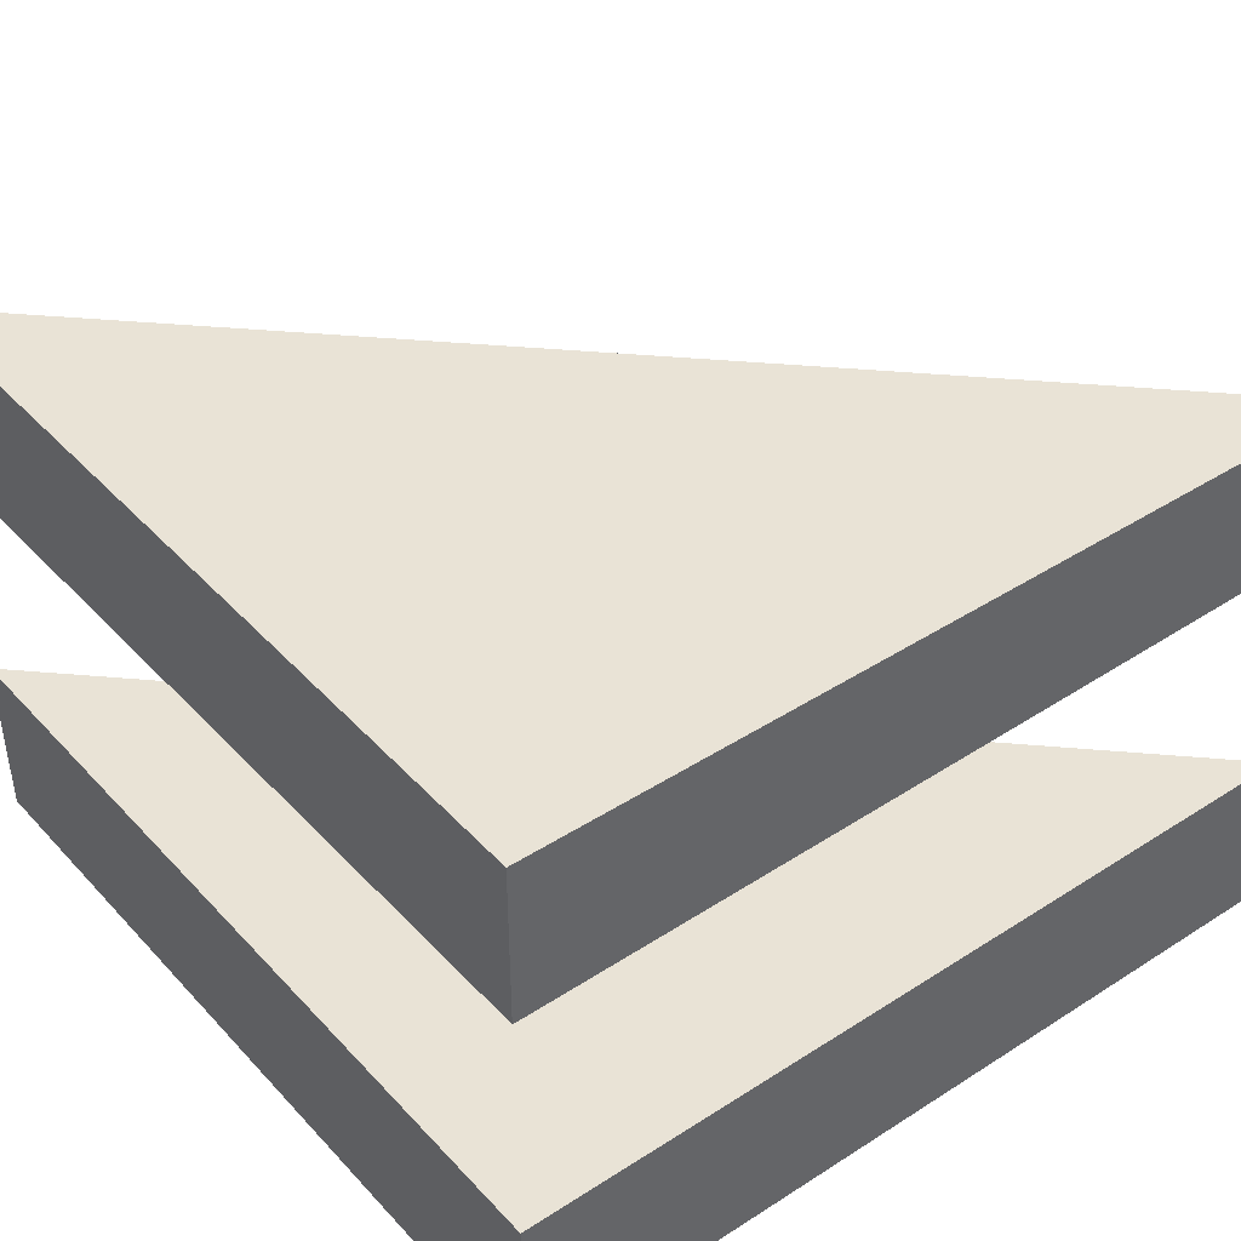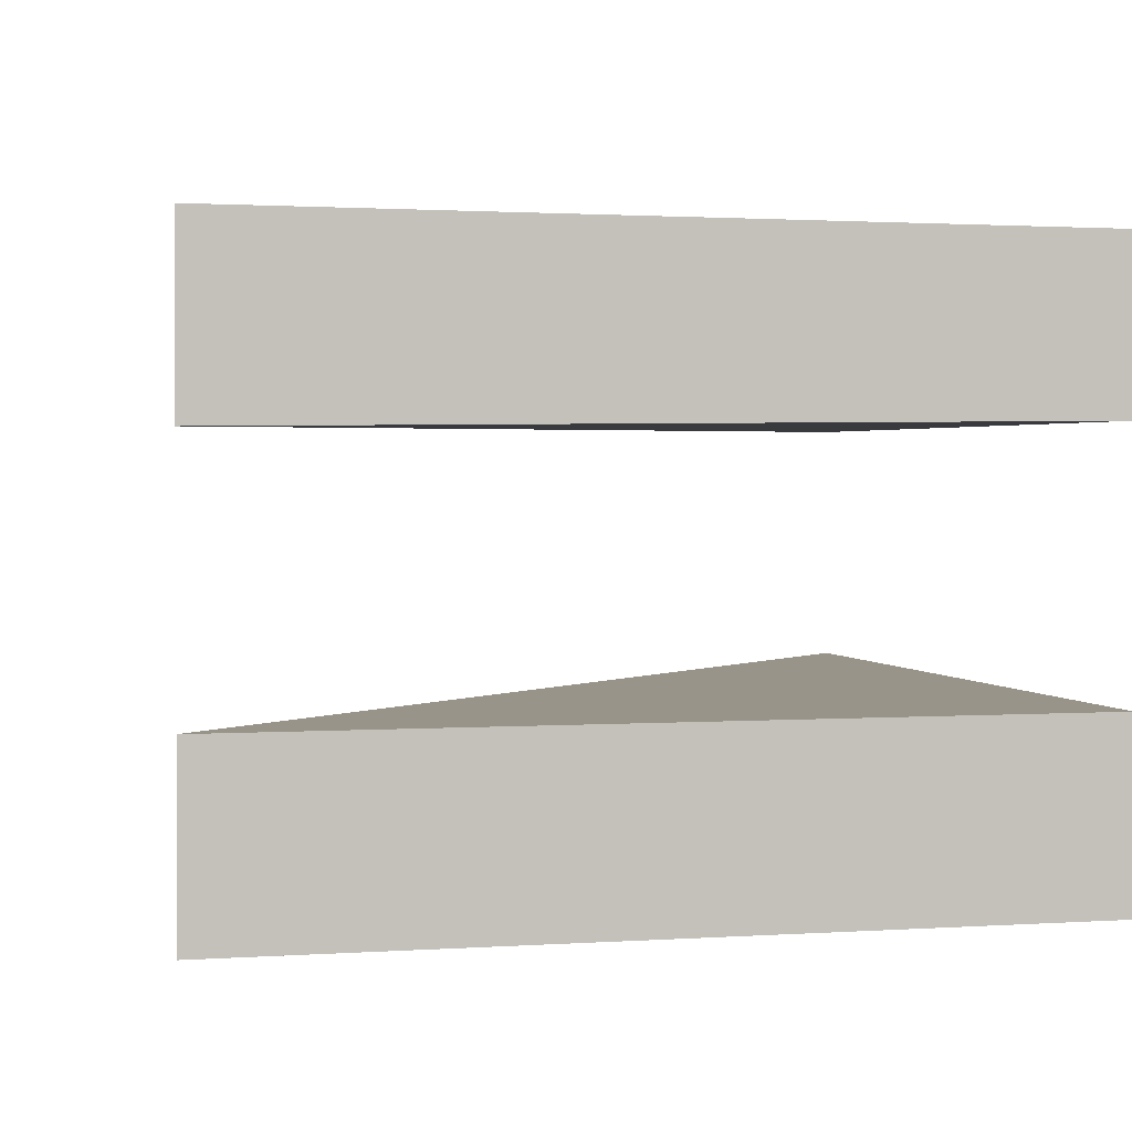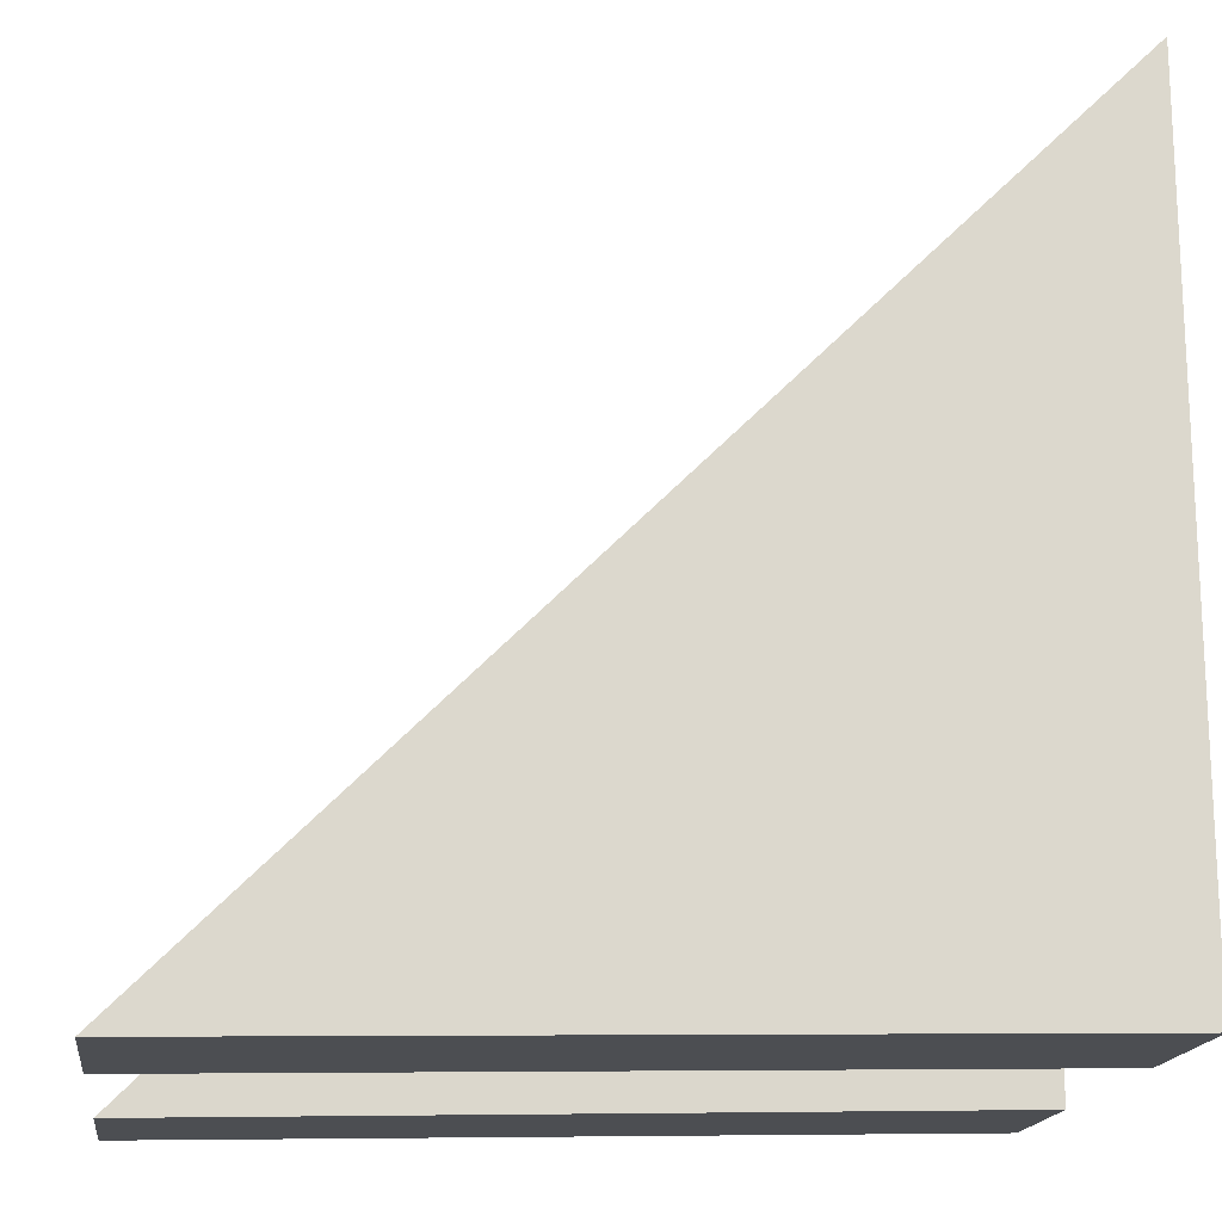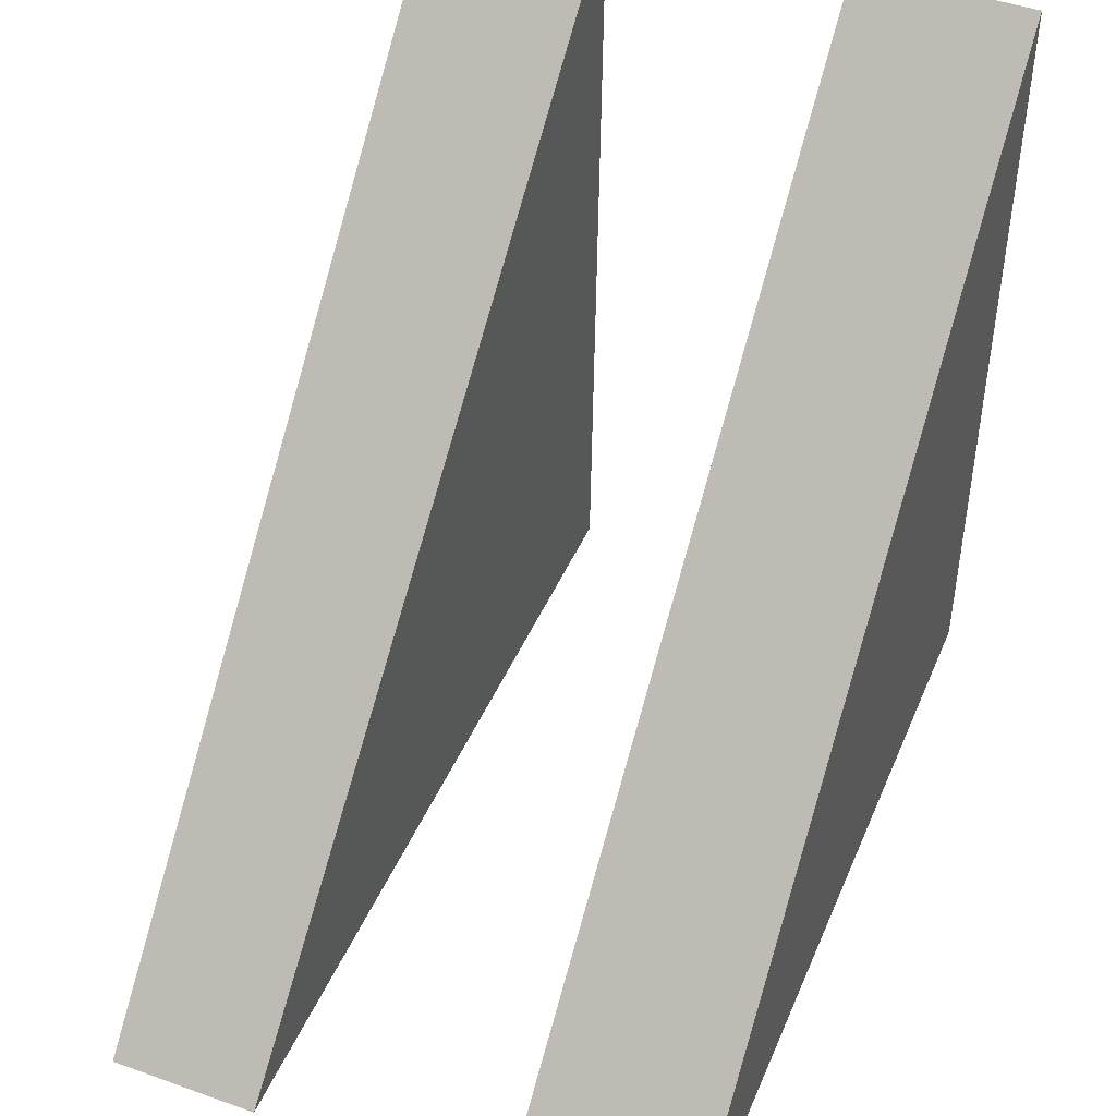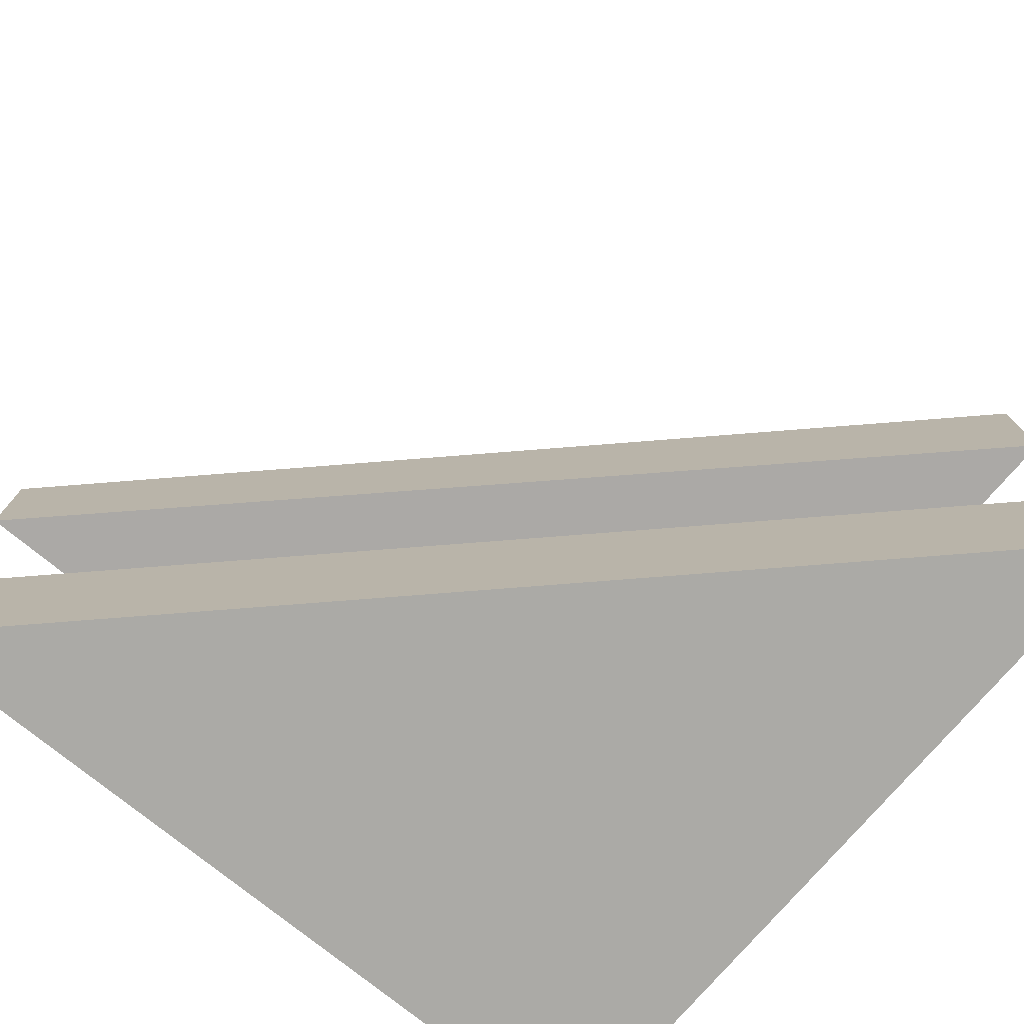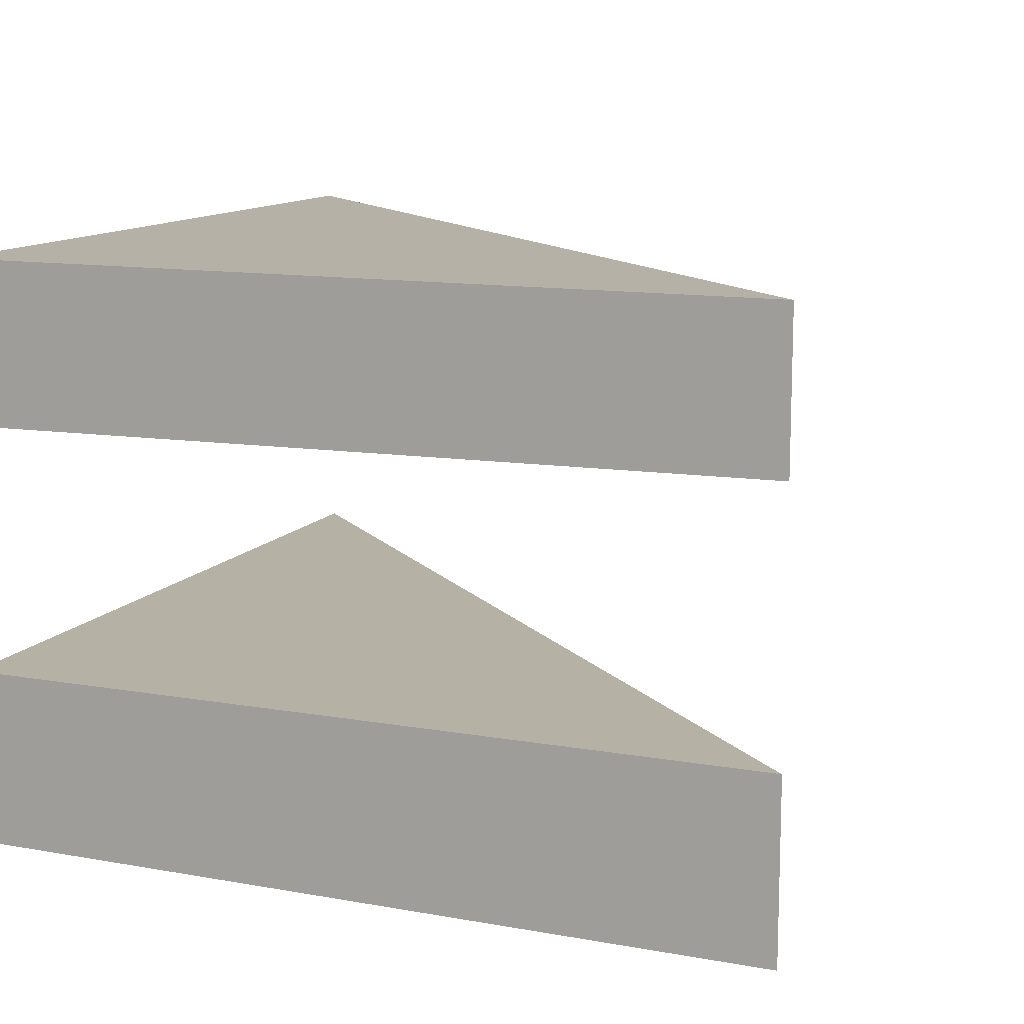
<metadata>
{"format":"obj","ext":"obj","renderer":"f3d","projection":"perspective","resolution":1024,"background":"white","views":[{"elev":42.3,"azim":-38.8,"up":"+Z"},{"elev":1.5,"azim":-104.0,"up":"+Z"},{"elev":-17.0,"azim":172.3,"up":"+Y"},{"elev":45.6,"azim":112.3,"up":"+Y"},{"elev":-75.8,"azim":139.5,"up":"+Z"},{"elev":12.1,"azim":21.8,"up":"+Z"}]}
</metadata>
<code>
v -7.348 -6.445 2.237
v -7.348 7.348 2.068
v 6.794 -6.794 2.414
v -7.348 -6.445 2.237
v 6.794 -6.794 2.414
v 6.794 -6.794 5
v -7.348 -6.445 5
v 6.794 -6.794 2.414
v -7.348 7.348 2.068
v -7.348 7.348 5
v 6.794 -6.794 5
v -7.348 7.348 2.068
v -7.348 -6.445 2.237
v -7.348 -6.445 5
v -7.348 7.348 5
v -7.348 7.348 5
v -7.348 -6.445 5
v 6.794 -6.794 5
v -7.348 -6.445 -5
v -7.348 7.348 -5
v 6.794 -6.794 -5
v -7.348 7.348 -2.001
v 6.794 -6.794 -1.943
v 6.794 -6.794 -5
v -7.348 7.348 -5
v 6.794 -6.794 -1.943
v -7.348 -6.445 -1.973
v -7.348 -6.445 -5
v 6.794 -6.794 -5
v -7.348 -6.445 -1.973
v -7.348 7.348 -2.001
v -7.348 7.348 -5
v -7.348 -6.445 -5
v -7.348 -6.445 -1.973
v 6.794 -6.794 -1.943
v -7.348 7.348 -2.001
g 9823791e-e312-11ea-9c3c-54bf646e7e1f
f 1 2 3
g 97f89882-e312-11ea-81f3-54bf646e7e1f
f 4 5 7
f 7 5 6
g 97f84a62-e312-11ea-8d5e-54bf646e7e1f
f 9 10 8
f 8 10 11
g 97f8bf8c-e312-11ea-bddf-54bf646e7e1f
f 12 13 15
f 15 13 14
g 97f8e6a2-e312-11ea-a9f5-54bf646e7e1f
f 16 17 18
g 97f82358-e312-11ea-85f6-54bf646e7e1f
f 19 20 21
g e1c2174f-f8ac-3e02-ad46-001b9b04db1c
f 23 24 22
f 22 24 25
g e69af4ba-b2b9-3e09-a15c-b2fe77c5086e
f 26 27 29
f 29 27 28
g 8fa15bdb-e95a-31c1-aded-d67966adf0e4
f 30 31 33
f 33 31 32
g 9827e5be-e312-11ea-af8e-54bf646e7e1f
f 34 35 36

</code>
